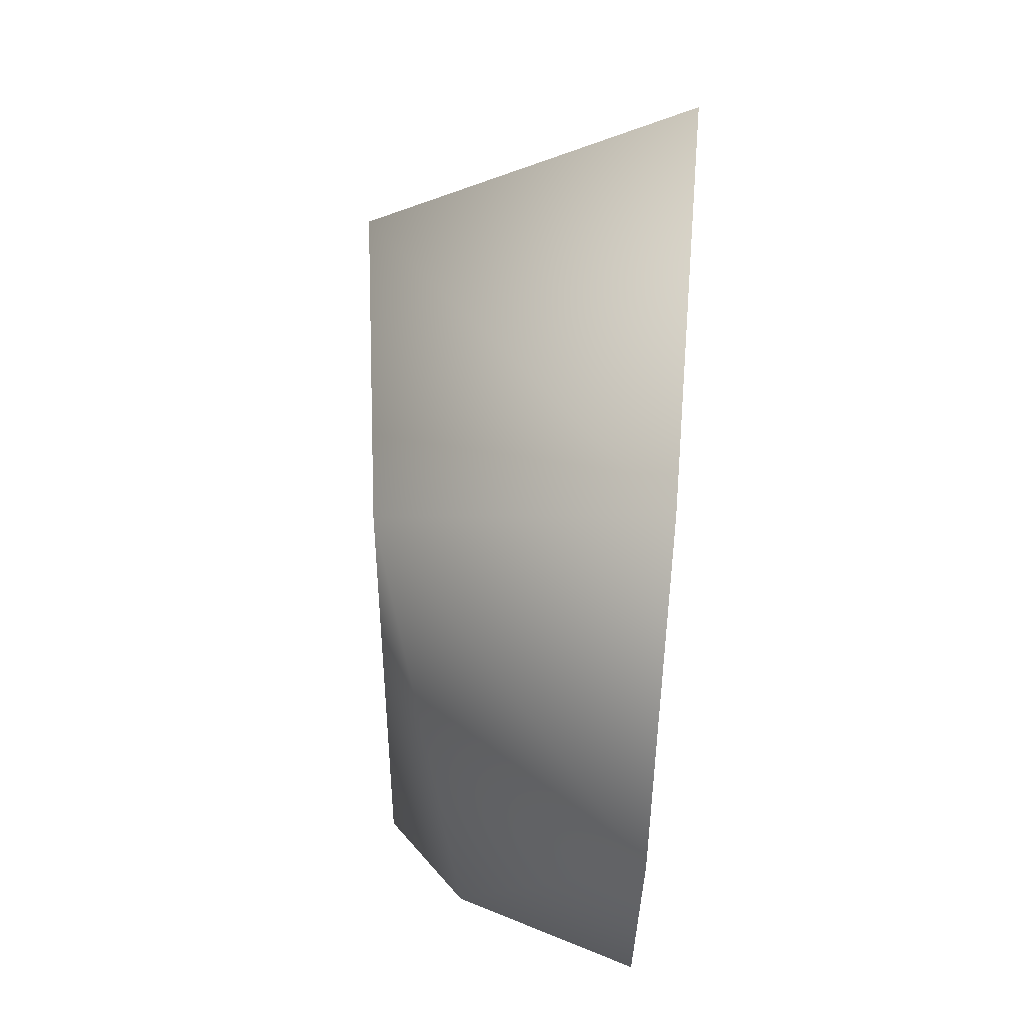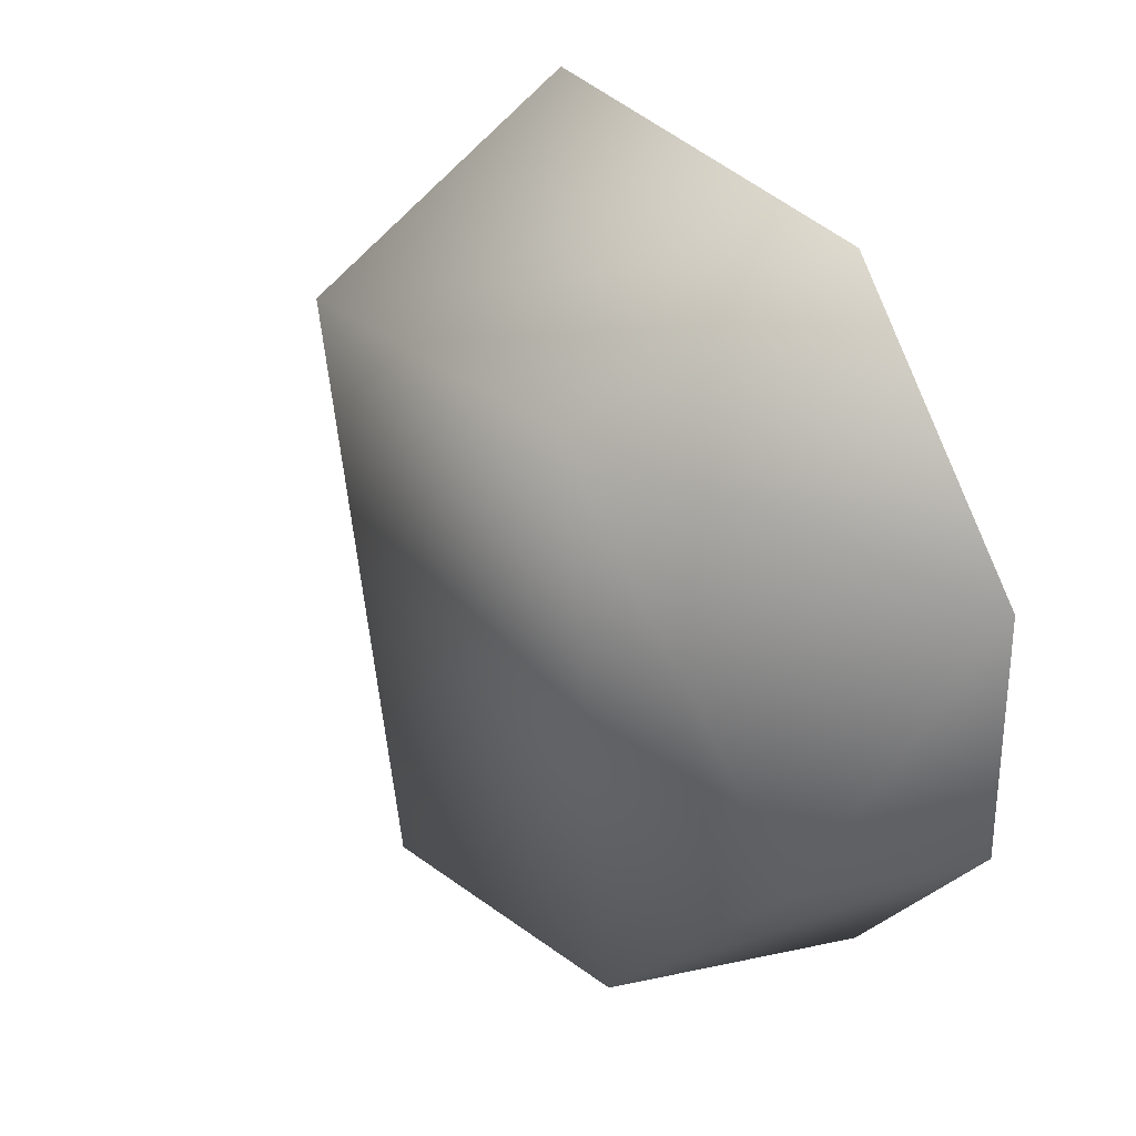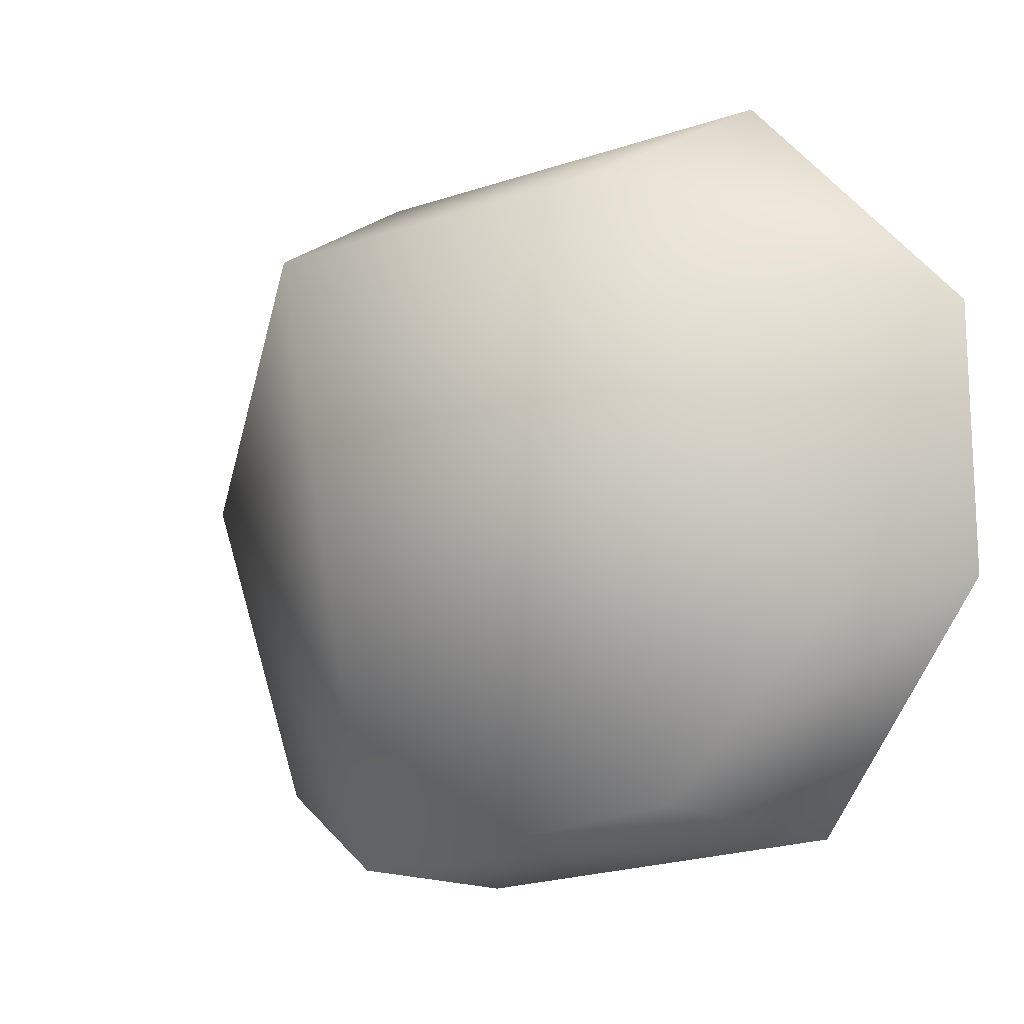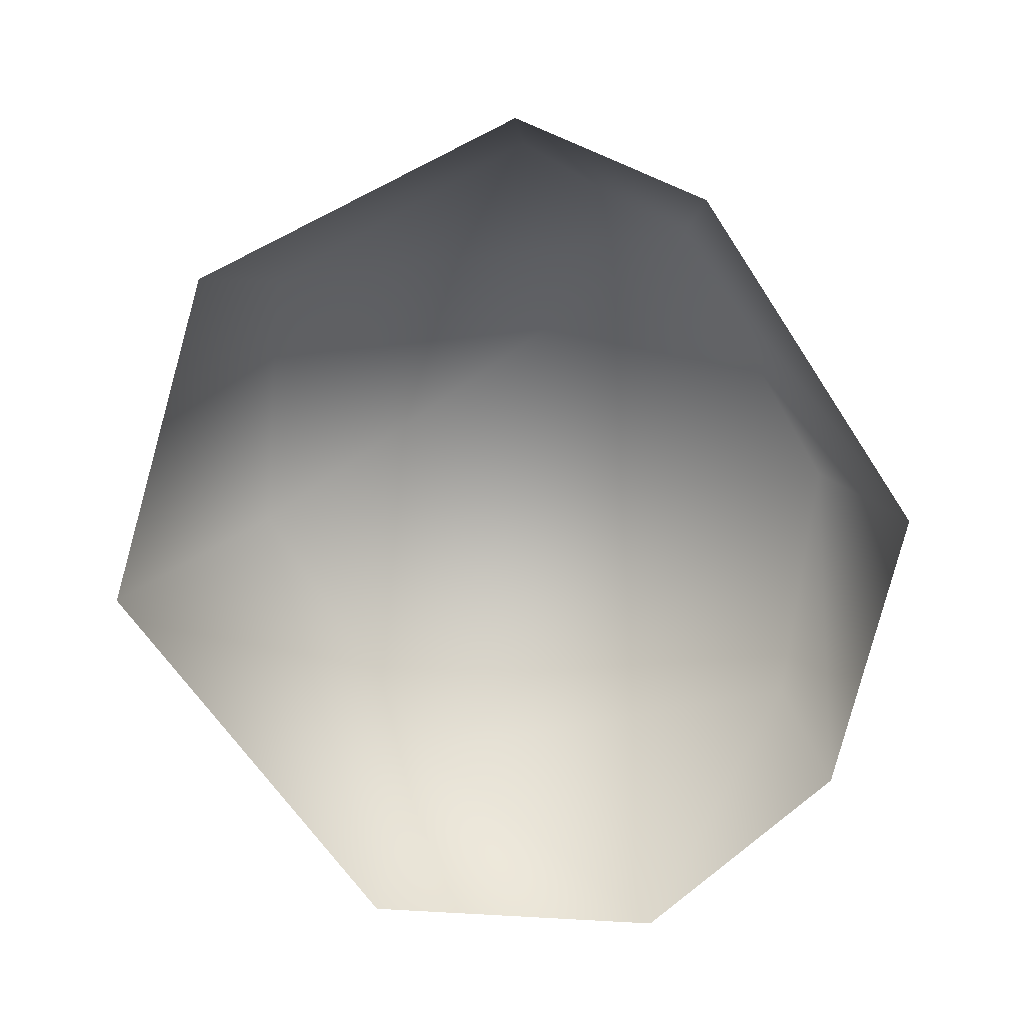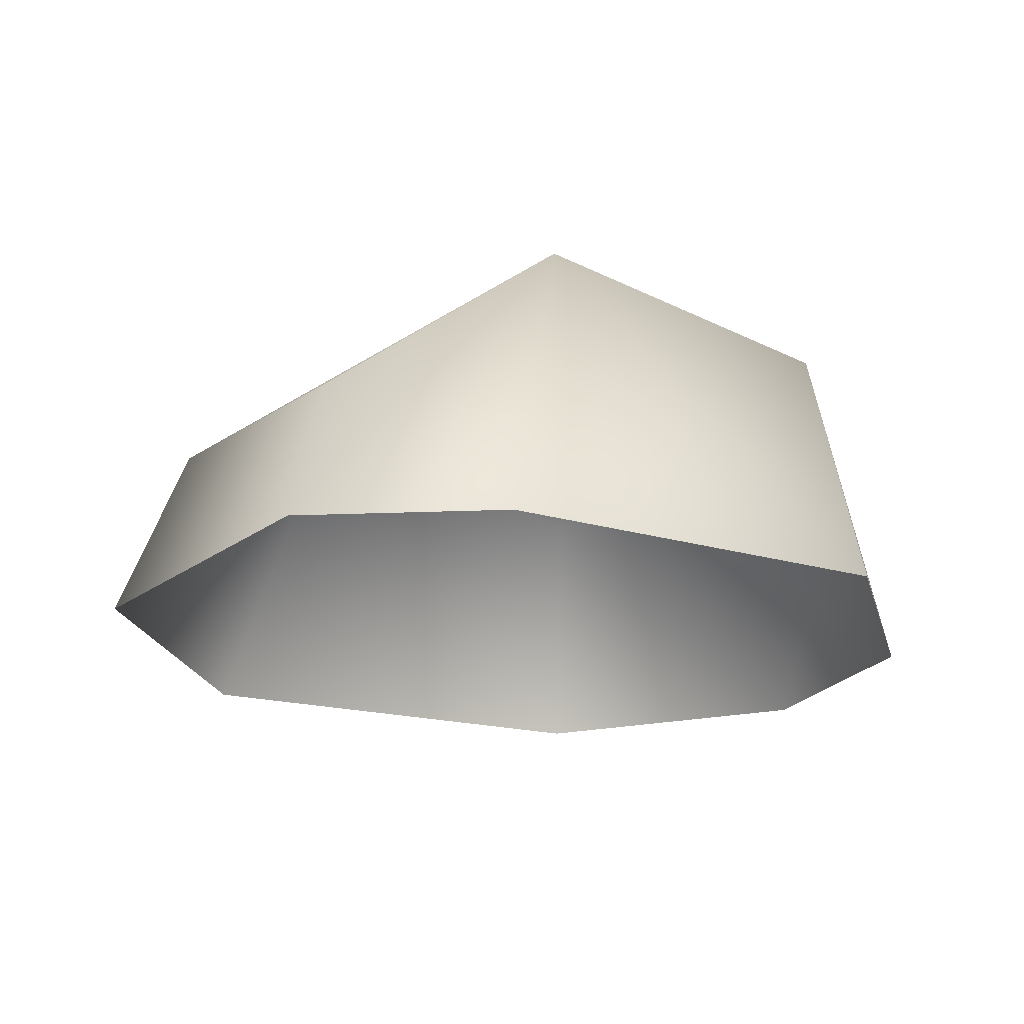
<metadata>
{"format":"obj","ext":"obj","renderer":"f3d","projection":"perspective","resolution":1024,"background":"white","views":[{"elev":63.9,"azim":-85.1,"up":"+Z"},{"elev":41.3,"azim":-120.9,"up":"+Z"},{"elev":-0.5,"azim":-144.7,"up":"+Z"},{"elev":-73.1,"azim":135.1,"up":"+Y"},{"elev":-19.7,"azim":162.5,"up":"+Y"}]}
</metadata>
<code>
g fcbg_cityforestcrystal_002_stone_02
v 0.0392 0.1812 -0.2092
v 0.07601 0.0002119 -0.2451
v 0.1941 0.0002119 -0.1977
v -0.1656 0.0002119 -0.1949
v 0.1716 0.08898 -0.1831
v 0.2633 0.0002119 0.01081
v 0.2228 0.1038 -0.0006639
v 0.1586 0.0002114 0.2042
v 0.1034 0.1812 0.1493
v -0.1145 0.0002114 0.2451
v -0.1485 0.1538 -0.1613
v -0.2633 0.0002119 -0.037
v -0.1007 0.1538 0.1881
v -0.2543 0.0002114 0.1216
v -0.2309 0.1007 -0.03913
g fcbg_cityforestcrystal_002_stone_02_0
f 3 2 1
f 2 4 1
f 5 3 1
f 6 3 5
f 7 6 5
f 5 1 7
f 6 7 8
f 7 9 8
f 7 1 9
f 10 8 9
f 4 11 1
f 1 11 9
f 4 12 11
f 13 10 9
f 11 13 9
f 10 13 14
f 12 15 11
f 12 14 15
f 14 13 15
f 11 15 13

</code>
